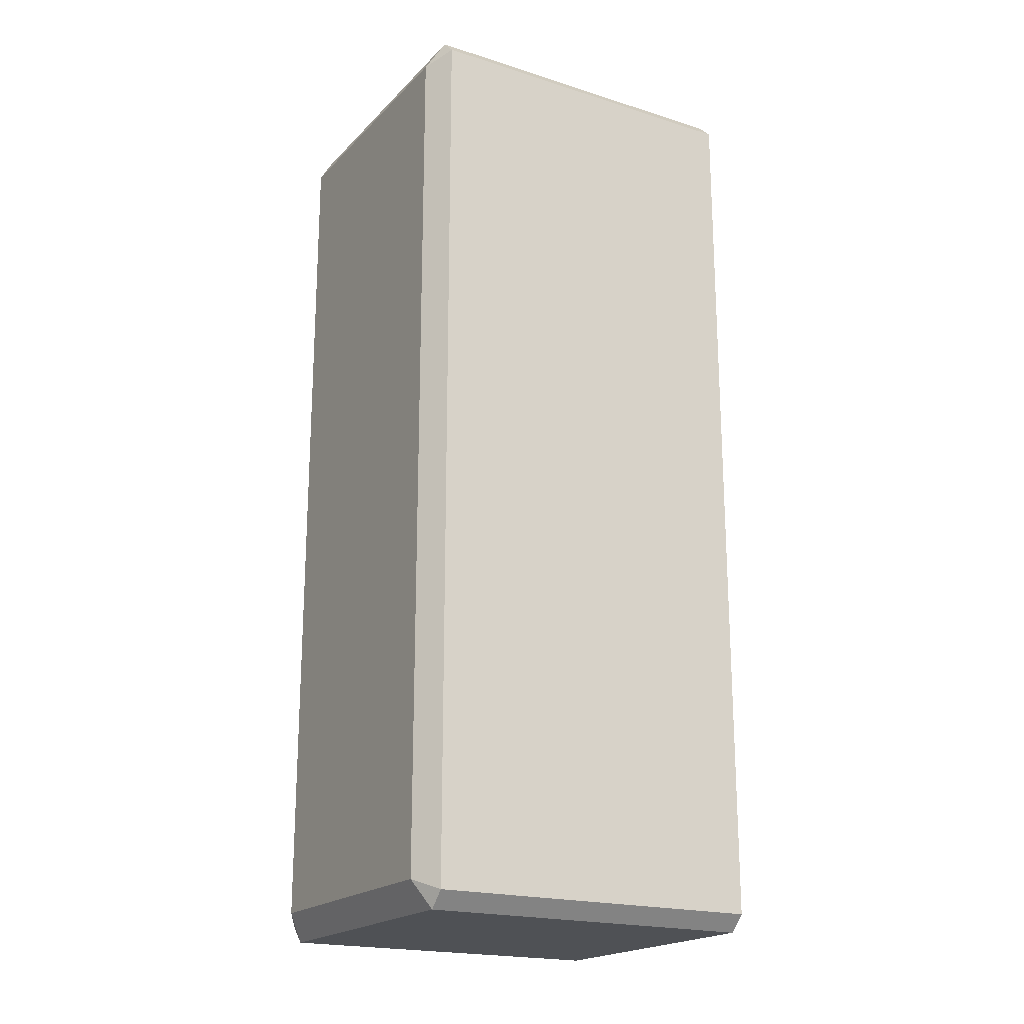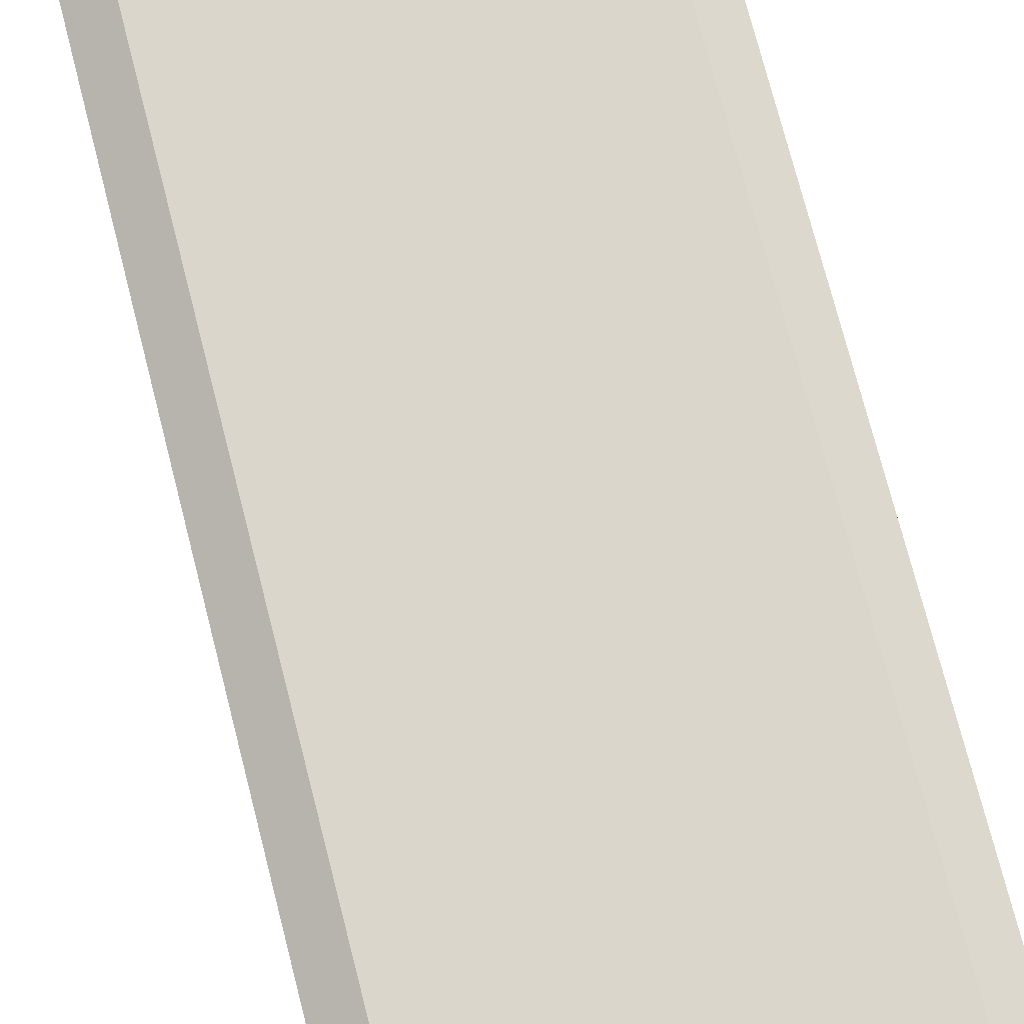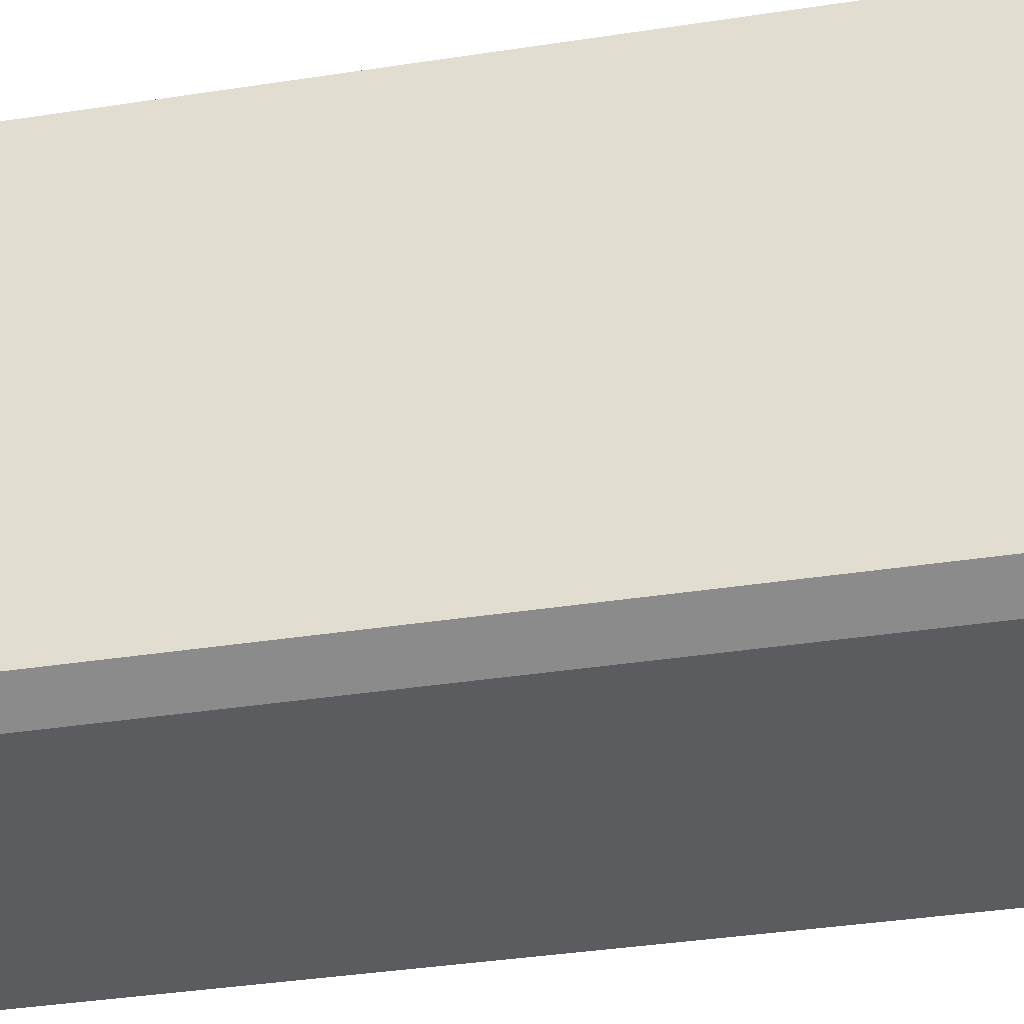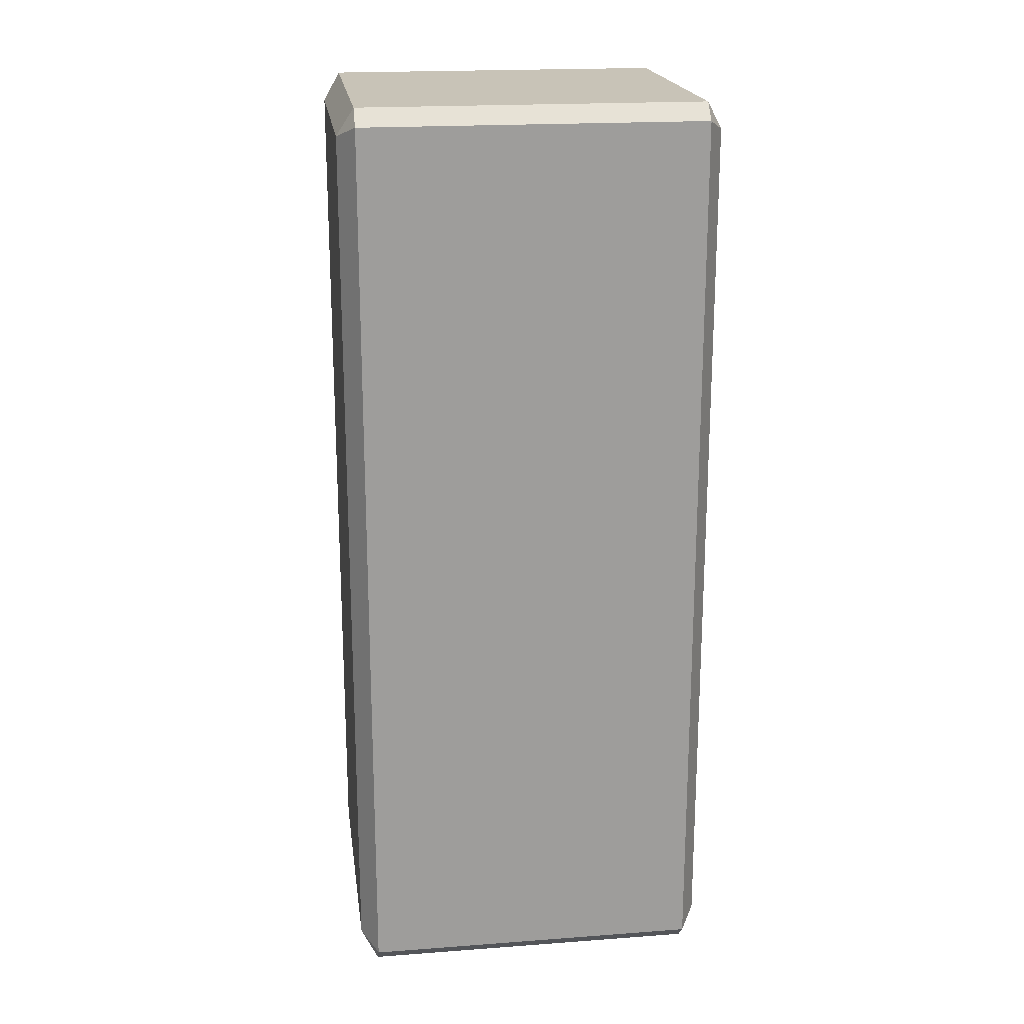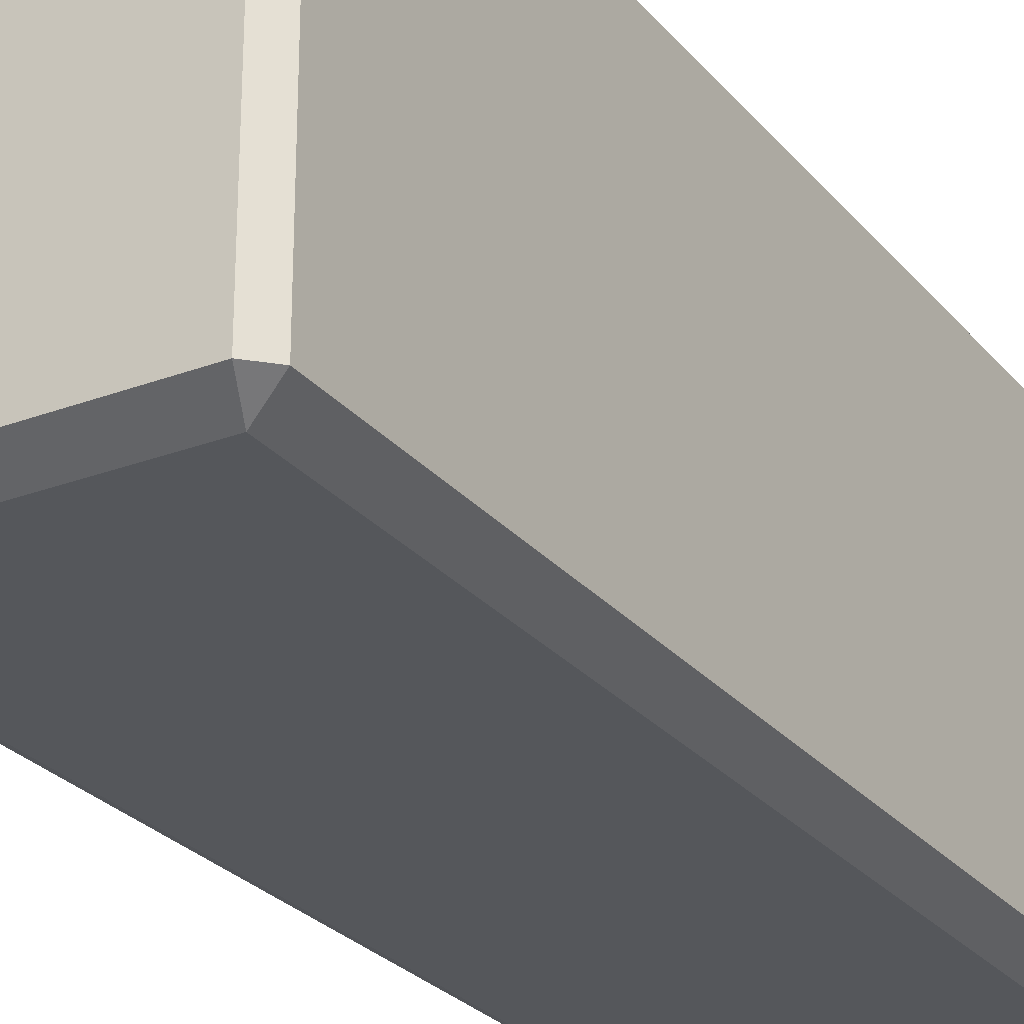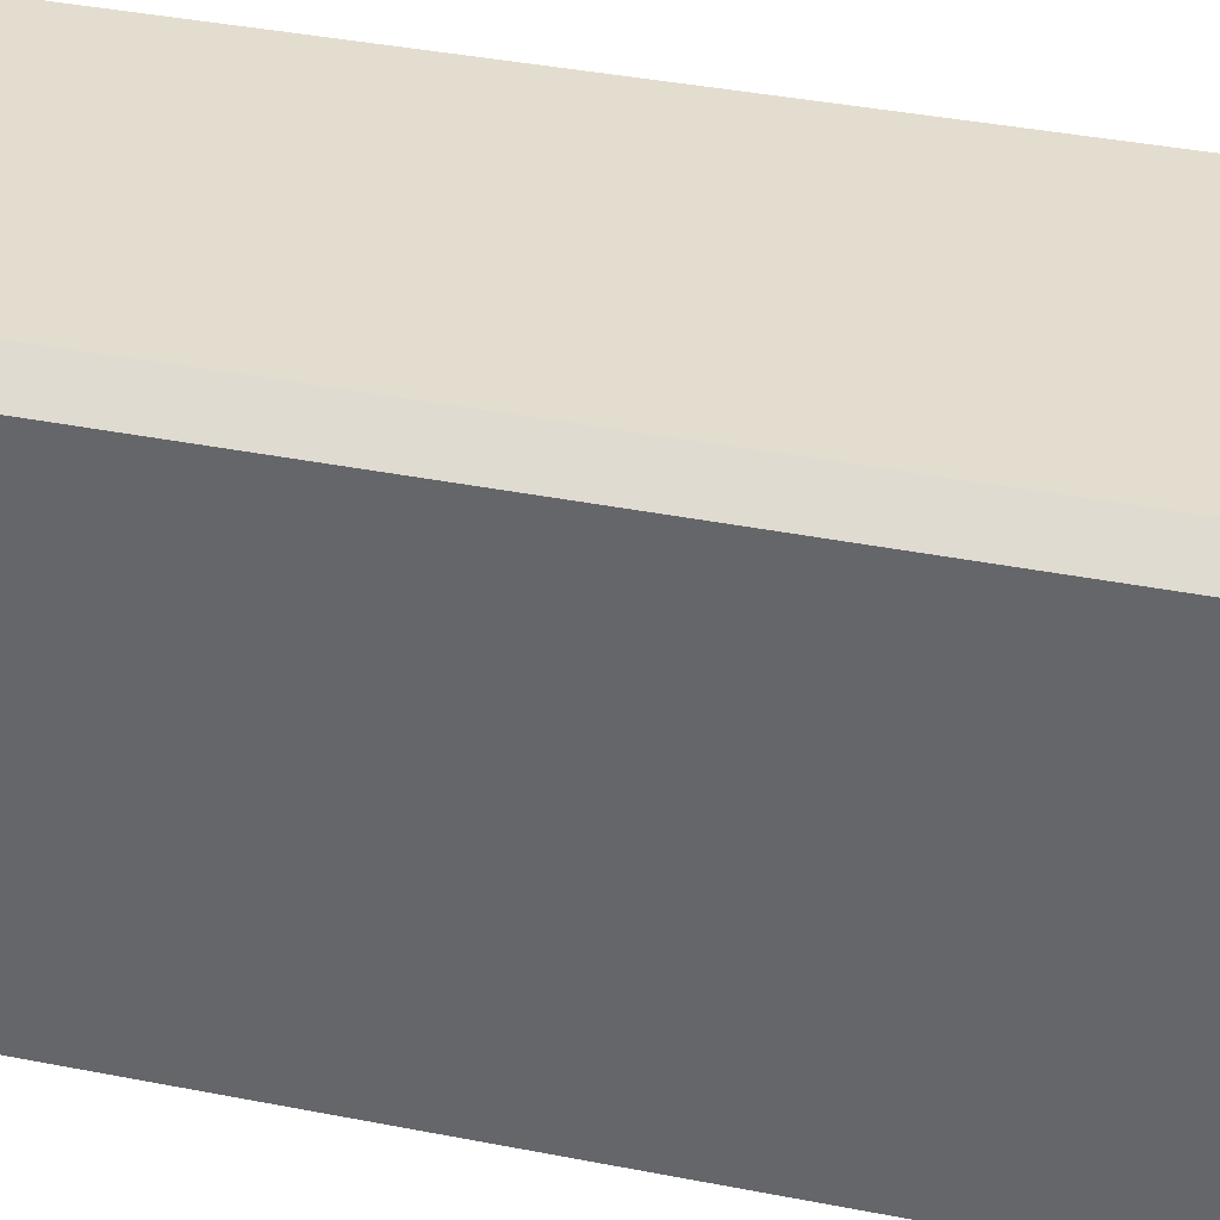
<metadata>
{"format":"obj","ext":"obj","renderer":"f3d","projection":"perspective","resolution":1024,"background":"white","views":[{"elev":-19.9,"azim":59.8,"up":"+Z"},{"elev":73.5,"azim":165.7,"up":"+Y"},{"elev":-34.4,"azim":-78.0,"up":"+Y"},{"elev":19.8,"azim":82.2,"up":"+Z"},{"elev":-26.6,"azim":30.6,"up":"+Y"},{"elev":35.6,"azim":-75.1,"up":"+Y"}]}
</metadata>
<code>
o MeshDoorwayDoor_2_0_GeomSubset_1
v 0.004336 0.01033 -1.037
v -0.9134 0.01033 -1.037
v 0.004336 0.01033 0.996
v -0.9134 0.01033 0.996
v 0.004336 -0.04285 0.996
v -0.9134 -0.04285 0.996
v 0.004336 -0.04285 -1.037
v -0.9134 -0.04285 -1.037
v -0.8353 0.01033 0.996
v -0.07371 0.01033 0.996
v -0.07371 -0.04285 0.996
v -0.8353 -0.04285 0.996
v -0.07371 -0.04285 -1.037
v -0.8353 -0.04285 -1.037
v -0.07371 0.01033 -1.037
v -0.8353 0.01033 -1.037
v -0.4039 0.01033 0.996
v -0.5052 0.01033 0.996
v -0.5052 0.01033 -1.037
v -0.4039 0.01033 -1.037
v -0.5052 -0.04285 -1.037
v -0.4039 -0.04285 -1.037
v -0.5052 -0.04285 0.996
v -0.4039 -0.04285 0.996
v -0.07371 0.01033 0.6878
v -0.4039 0.01033 0.6878
v -0.5052 0.01033 0.6878
v -0.8353 0.01033 0.6878
v -0.9134 0.01033 0.6878
v -0.9134 -0.04285 0.6878
v -0.8353 -0.04285 0.6878
v -0.5052 -0.04285 0.6878
v -0.4039 -0.04285 0.6878
v -0.07371 -0.04285 0.6878
v 0.004336 -0.04285 0.6878
v 0.004336 0.01033 0.6878
v -0.07371 0.01033 0.899
v -0.4039 0.01033 0.899
v -0.5052 0.01033 0.899
v -0.8353 0.01033 0.899
v -0.9134 0.01033 0.899
v -0.9134 -0.04285 0.899
v -0.8353 -0.04285 0.899
v -0.5052 -0.04285 0.899
v -0.4039 -0.04285 0.899
v -0.07371 -0.04285 0.899
v 0.004336 -0.04285 0.899
v 0.004336 0.01033 0.899
v -0.07371 0.01033 -0.1269
v -0.4039 0.01033 -0.1269
v -0.5052 0.01033 -0.1269
v -0.8353 0.01033 -0.1269
v -0.9134 0.01033 -0.1269
v -0.9134 -0.04285 -0.1269
v -0.8353 -0.04285 -0.1269
v -0.5052 -0.04285 -0.1269
v -0.4039 -0.04285 -0.1269
v -0.07371 -0.04285 -0.1269
v 0.004336 -0.04285 -0.1269
v 0.004336 0.01033 -0.1269
v -0.07371 0.01033 -0.2184
v -0.4039 0.01033 -0.2184
v -0.5052 0.01033 -0.2184
v -0.8353 0.01033 -0.2184
v -0.9134 0.01033 -0.2184
v -0.9134 -0.04285 -0.2184
v -0.8353 -0.04285 -0.2184
v -0.5052 -0.04285 -0.2184
v -0.4039 -0.04285 -0.2184
v -0.07371 -0.04285 -0.2184
v 0.004336 -0.04285 -0.2184
v 0.004336 0.01033 -0.2184
v -0.5052 0.01033 -0.8378
v -0.4039 0.01033 -0.8378
v -0.07371 0.01033 -0.8378
v 0.004336 0.01033 -0.8378
v 0.004336 -0.04285 -0.8378
v -0.07371 -0.04285 -0.8378
v -0.4039 -0.04285 -0.8378
v -0.5052 -0.04285 -0.8378
v -0.8353 -0.04285 -0.8378
v -0.9134 -0.04285 -0.8378
v -0.9134 0.01033 -0.8378
v -0.8353 0.01033 -0.8378
v -0.07371 0.01033 0.5941
v -0.4039 0.01033 0.5941
v -0.5052 0.01033 0.5941
v -0.8353 0.01033 0.5941
v -0.9134 0.01033 0.5941
v -0.9134 -0.04285 0.5941
v -0.8353 -0.04285 0.5941
v -0.5052 -0.04285 0.5941
v -0.4039 -0.04285 0.5941
v -0.07371 -0.04285 0.5941
v 0.004336 -0.04285 0.5941
v 0.004336 0.01033 0.5941
v -0.07998 0.002982 0.8931
v -0.3976 0.002982 0.8931
v -0.07998 0.002982 0.6937
v -0.3976 0.002982 0.6937
v -0.5115 0.002982 0.8931
v -0.8291 0.002982 0.8931
v -0.5115 0.002982 0.6937
v -0.8291 0.002982 0.6937
v -0.8291 -0.0355 0.8931
v -0.5115 -0.0355 0.8931
v -0.8291 -0.0355 0.6937
v -0.5115 -0.0355 0.6937
v -0.3976 -0.0355 0.8931
v -0.07998 -0.0355 0.8931
v -0.3976 -0.0355 0.6937
v -0.07998 -0.0355 0.6937
v -0.07998 0.002982 -0.2243
v -0.3976 0.002982 -0.2243
v -0.07998 0.002982 -0.8319
v -0.3976 0.002982 -0.8319
v -0.3976 -0.0355 -0.2243
v -0.07998 -0.0355 -0.2243
v -0.3976 -0.0355 -0.8319
v -0.07998 -0.0355 -0.8319
v -0.8291 -0.0355 -0.2243
v -0.5115 -0.0355 -0.2243
v -0.8291 -0.0355 -0.8319
v -0.5115 -0.0355 -0.8319
v -0.5115 0.002982 -0.2243
v -0.8291 0.002982 -0.2243
v -0.5115 0.002982 -0.8319
v -0.8291 0.002982 -0.8319
v -0.07998 0.002982 0.5882
v -0.3976 0.002982 0.5882
v -0.07998 0.002982 -0.121
v -0.3976 0.002982 -0.121
v -0.5115 0.002982 0.5882
v -0.8291 0.002982 0.5882
v -0.5115 0.002982 -0.121
v -0.8291 0.002982 -0.121
v -0.8291 -0.0355 0.5882
v -0.5115 -0.0355 0.5882
v -0.8291 -0.0355 -0.121
v -0.5115 -0.0355 -0.121
v -0.3976 -0.0355 0.5882
v -0.07998 -0.0355 0.5882
v -0.3976 -0.0355 -0.121
v -0.07998 -0.0355 -0.121
v -0.1082 0.01034 0.8665
v -0.3694 0.01034 0.8665
v -0.1082 0.01034 0.7203
v -0.3694 0.01034 0.7203
v -0.5397 0.01034 0.8665
v -0.8009 0.01034 0.8665
v -0.5397 0.01034 0.7203
v -0.8009 0.01034 0.7203
v -0.8009 -0.04285 0.8665
v -0.5397 -0.04285 0.8665
v -0.8009 -0.04285 0.7203
v -0.5397 -0.04285 0.7203
v -0.3694 -0.04285 0.8665
v -0.1082 -0.04285 0.8665
v -0.3694 -0.04285 0.7203
v -0.1082 -0.04285 0.7203
v -0.1082 0.01034 -0.2508
v -0.3694 0.01034 -0.2508
v -0.1082 0.01034 -0.8054
v -0.3694 0.01034 -0.8054
v -0.3694 -0.04285 -0.2508
v -0.1082 -0.04285 -0.2508
v -0.3694 -0.04285 -0.8054
v -0.1082 -0.04285 -0.8054
v -0.8009 -0.04285 -0.2508
v -0.5397 -0.04285 -0.2508
v -0.8009 -0.04285 -0.8054
v -0.5397 -0.04285 -0.8054
v -0.5397 0.01034 -0.2508
v -0.8009 0.01034 -0.2508
v -0.5397 0.01034 -0.8054
v -0.8009 0.01034 -0.8054
v -0.1082 0.01034 0.5616
v -0.3694 0.01034 0.5616
v -0.1082 0.01034 -0.09442
v -0.3694 0.01034 -0.09442
v -0.5397 0.01034 0.5616
v -0.8009 0.01034 0.5616
v -0.5397 0.01034 -0.09442
v -0.8009 0.01034 -0.09442
v -0.8009 -0.04285 0.5616
v -0.5397 -0.04285 0.5616
v -0.8009 -0.04285 -0.09442
v -0.5397 -0.04285 -0.09442
v -0.3694 -0.04285 0.5616
v -0.1082 -0.04285 0.5616
v -0.3694 -0.04285 -0.09442
v -0.1082 -0.04285 -0.09442
v -0.01424 0.01782 -0.09183
v -0.01212 0.01474 -0.08671
v -0.06396 0.01782 -0.09183
v -0.06608 0.01474 -0.08671
v -0.009124 0.01474 -0.08971
v -0.01424 -0.05075 -0.09183
v -0.009124 -0.04767 -0.08971
v -0.01424 -0.05075 -0.2516
v -0.009124 -0.04767 -0.2538
v -0.01212 -0.04767 -0.08671
v -0.06396 -0.05075 -0.09183
v -0.06608 -0.04767 -0.08671
v -0.06908 0.01474 -0.08971
v -0.06908 -0.04767 -0.08971
v -0.06396 -0.05075 -0.2516
v -0.06908 -0.04767 -0.2538
v -0.01424 0.01782 -0.2516
v -0.01212 0.01474 -0.2568
v -0.06396 0.01782 -0.2516
v -0.06608 0.01474 -0.2568
v -0.009124 0.01474 -0.2538
v -0.01212 -0.04767 -0.2568
v -0.06608 -0.04767 -0.2568
v -0.06908 0.01474 -0.2538
f 193 194 197
f 194 193 195 196
f 196 195 205
f 193 197 213 209
f 198 199 202
f 199 198 200 201
f 201 200 214
f 198 202 204 203
f 203 204 206
f 205 195 211 216
f 203 206 208 207
f 207 208 215
f 209 210 212 211
f 210 209 213
f 211 212 216
f 214 200 207 215
f 202 194 196 204
f 210 214 215 212
f 216 208 206 205
f 201 213 197 199
f 198 203 207 200
f 209 211 195 193
f 197 194 202 199
f 196 205 206 204
f 210 213 201 214
f 216 212 215 208

</code>
